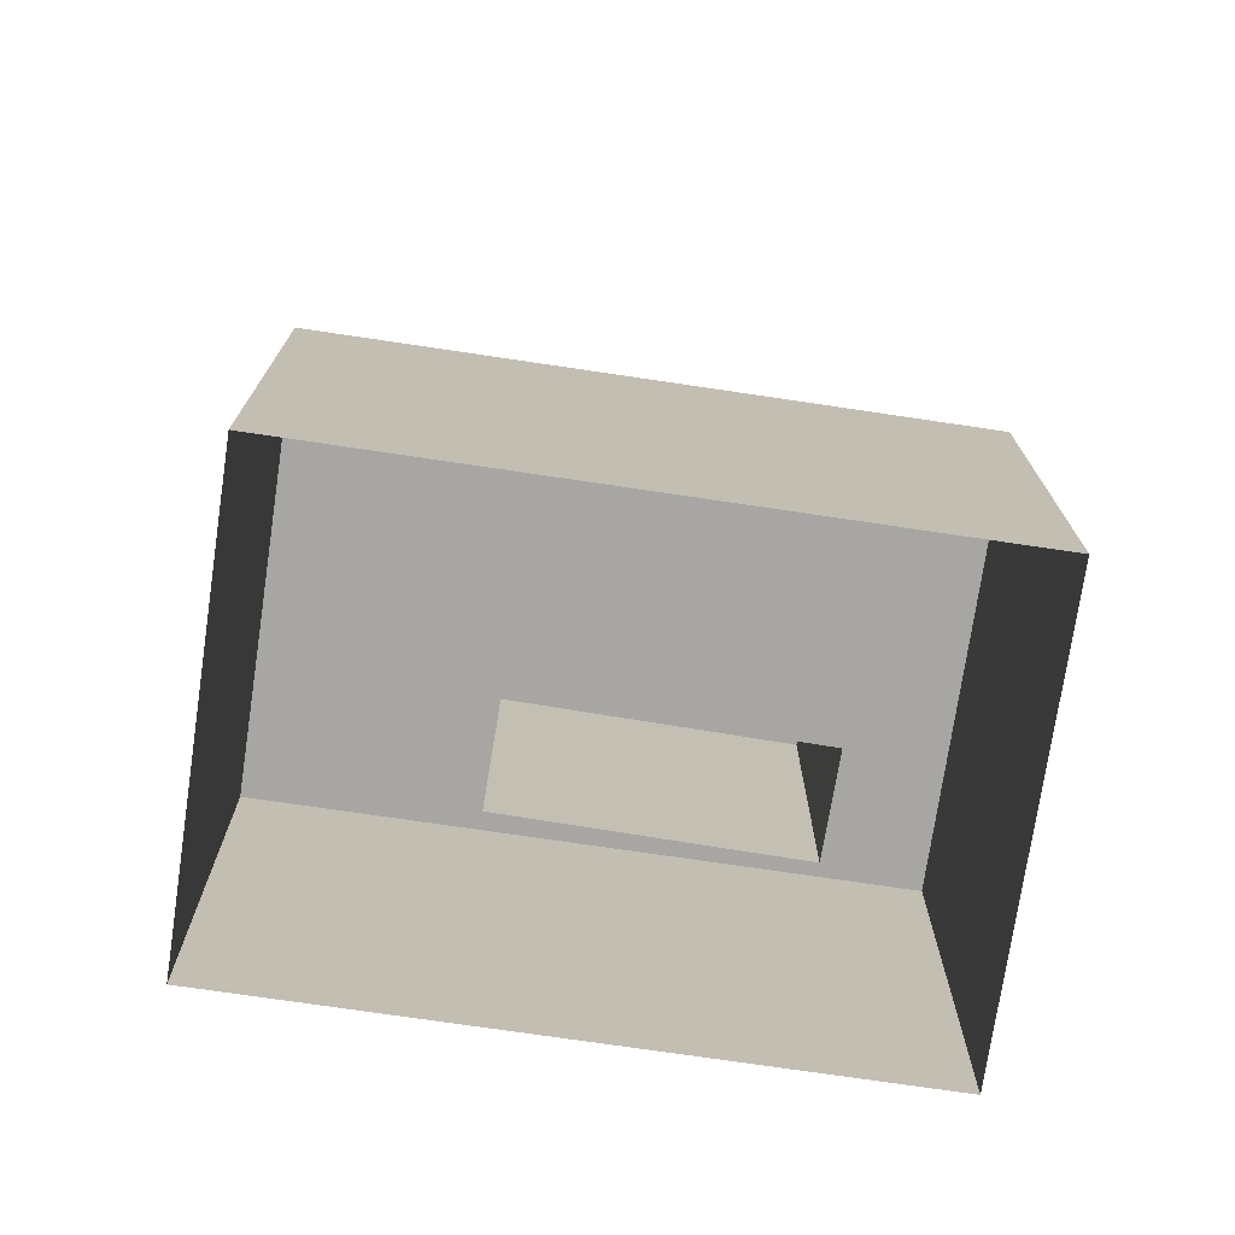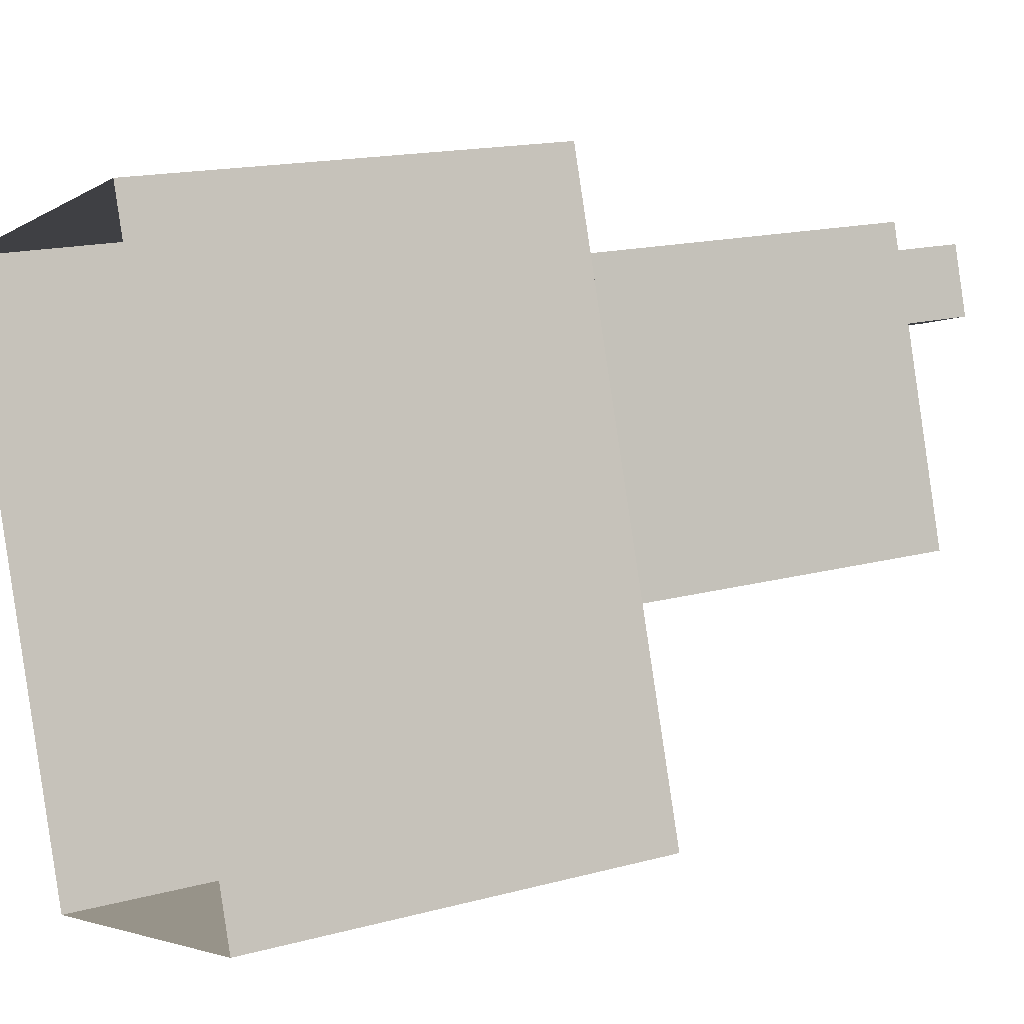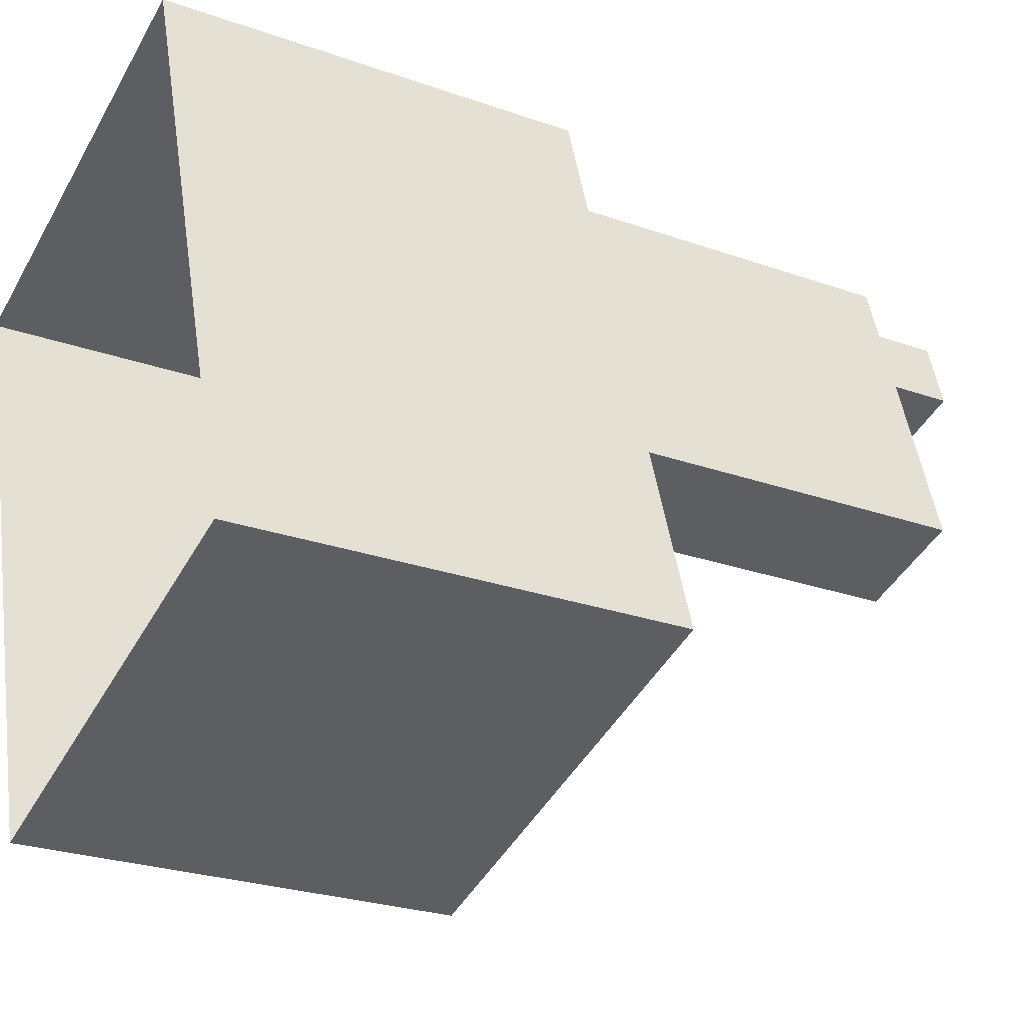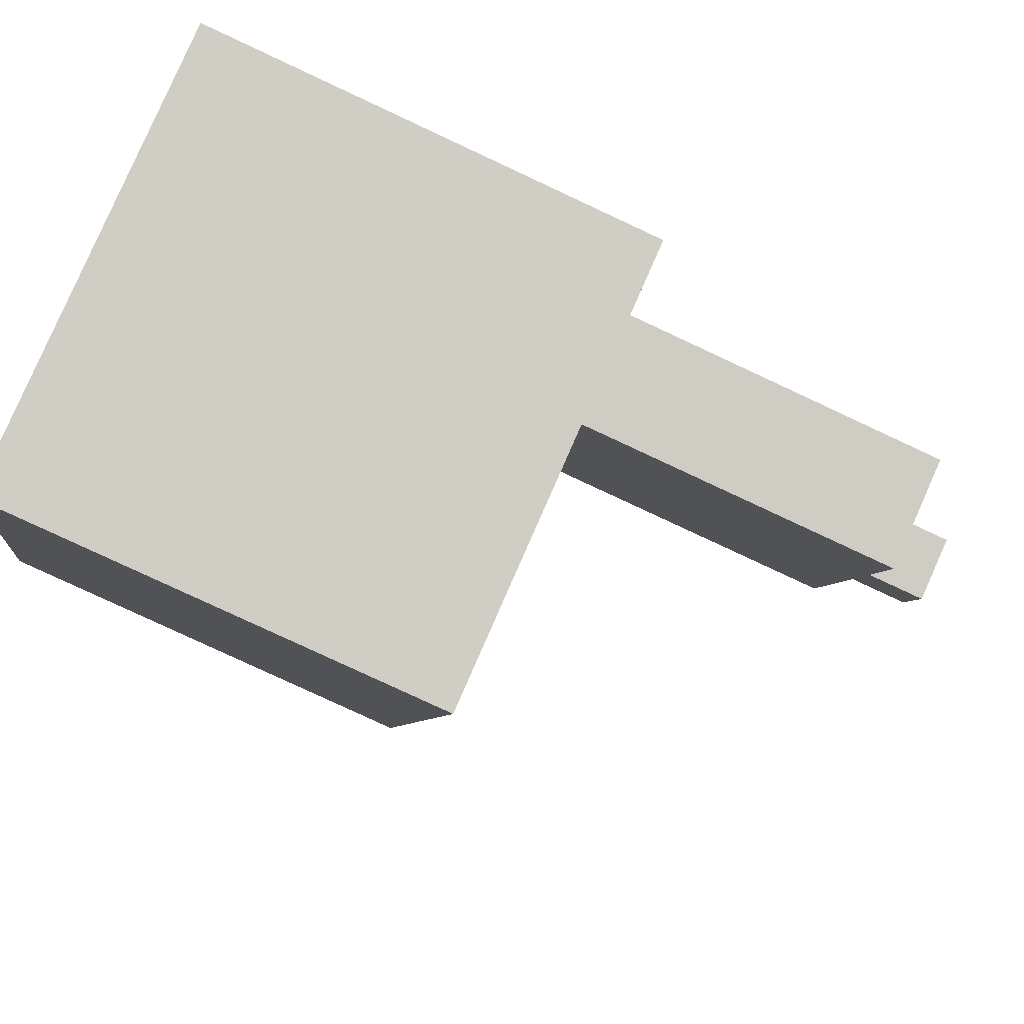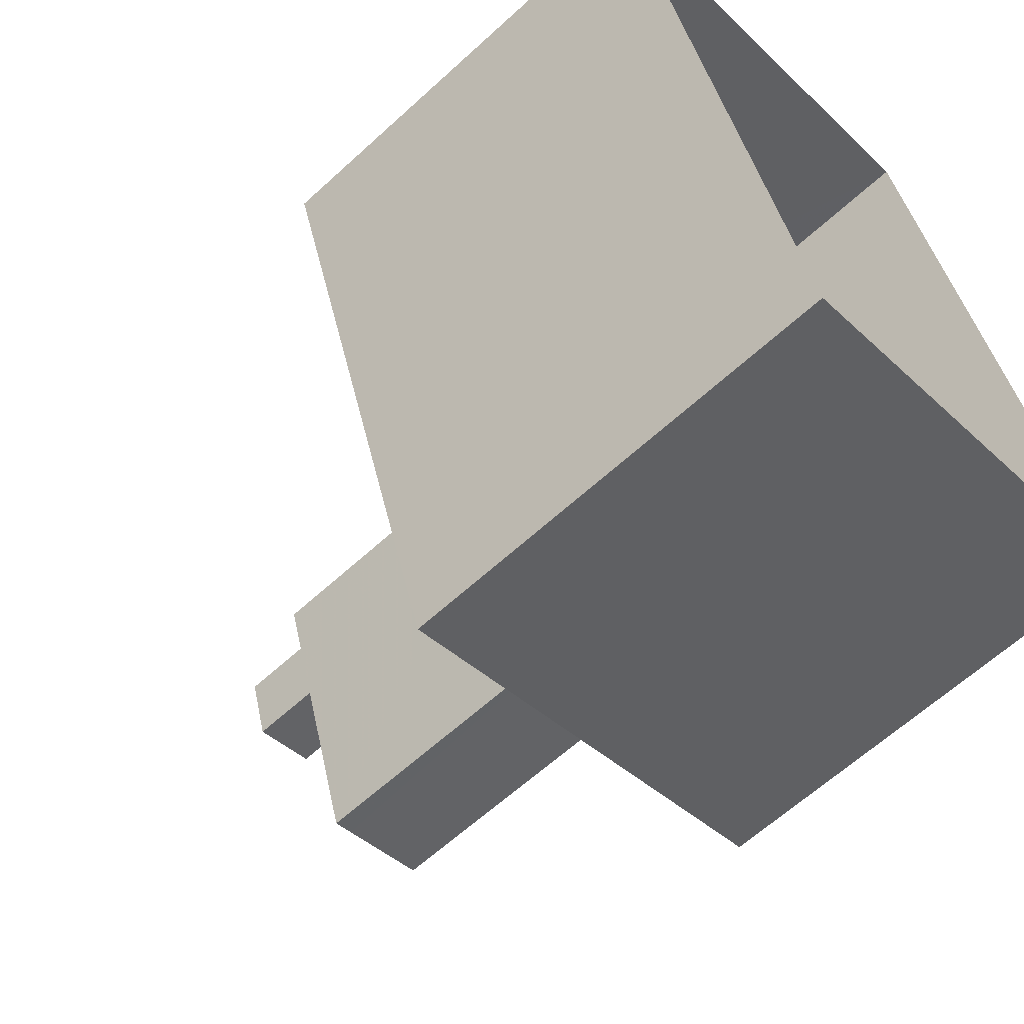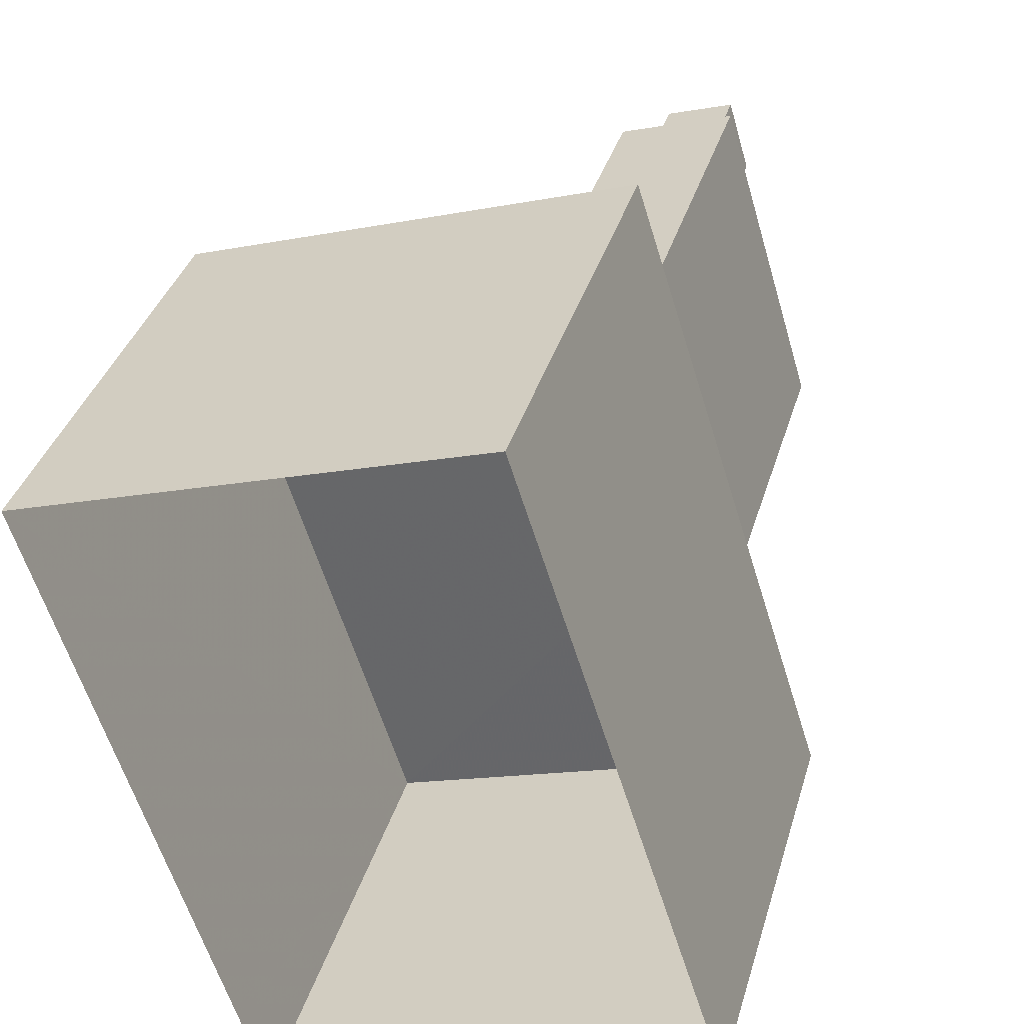
<metadata>
{"format":"obj","ext":"obj","renderer":"f3d","projection":"perspective","resolution":1024,"background":"white","views":[{"elev":-74.1,"azim":64.0,"up":"+Z"},{"elev":16.2,"azim":-119.1,"up":"+Y"},{"elev":-25.8,"azim":-119.5,"up":"+Y"},{"elev":-79.8,"azim":-115.0,"up":"+Y"},{"elev":-62.6,"azim":132.9,"up":"+Y"},{"elev":35.3,"azim":-164.6,"up":"+Y"}]}
</metadata>
<code>
v -1.188e+04 -3.395e+04 31.55
v -1.188e+04 -3.396e+04 31.55
v -1.189e+04 -3.396e+04 31.55
v -1.189e+04 -3.394e+04 31.55
v -1.189e+04 -3.395e+04 41.57
v -1.189e+04 -3.396e+04 41.57
v -1.189e+04 -3.396e+04 41.57
v -1.189e+04 -3.394e+04 41.57
v -1.189e+04 -3.395e+04 41.57
v -1.188e+04 -3.394e+04 41.57
v -1.189e+04 -3.395e+04 41.57
v -1.189e+04 -3.395e+04 41.57
v -1.188e+04 -3.396e+04 41.57
v -1.188e+04 -3.395e+04 41.57
v -1.189e+04 -3.395e+04 49.58
v -1.189e+04 -3.395e+04 49.58
v -1.189e+04 -3.395e+04 49.58
v -1.189e+04 -3.395e+04 49.58
v -1.189e+04 -3.395e+04 49.58
v -1.189e+04 -3.395e+04 49.58
v -1.189e+04 -3.395e+04 49.58
v -1.189e+04 -3.395e+04 49.58
v -1.189e+04 -3.395e+04 49.58
v -1.189e+04 -3.395e+04 49.58
v -1.189e+04 -3.395e+04 51.62
v -1.189e+04 -3.395e+04 51.62
v -1.189e+04 -3.395e+04 51.62
v -1.189e+04 -3.395e+04 51.62
f 1 2 3
f 4 1 3
f 5 6 7
f 6 5 8
f 8 9 10
f 10 9 11
f 7 12 5
f 5 9 8
f 12 13 14
f 7 13 12
f 14 10 11
f 12 14 11
f 15 16 17
f 18 15 17
f 16 19 20
f 16 20 17
f 21 22 18
f 22 21 23
f 23 24 19
f 18 17 21
f 19 24 20
f 21 24 23
f 25 26 27
f 28 25 27
f 6 8 4
f 3 6 4
f 4 10 1
f 1 10 14
f 8 10 4
f 13 2 1
f 14 13 1
f 2 7 3
f 3 7 6
f 13 7 2
f 16 11 19
f 19 9 23
f 19 11 9
f 11 16 15
f 12 11 15
f 22 5 18
f 18 12 15
f 18 5 12
f 9 22 23
f 9 5 22
f 17 27 26
f 21 17 26
f 24 26 25
f 24 21 26
f 20 25 28
f 20 24 25
f 20 28 27
f 17 20 27

</code>
